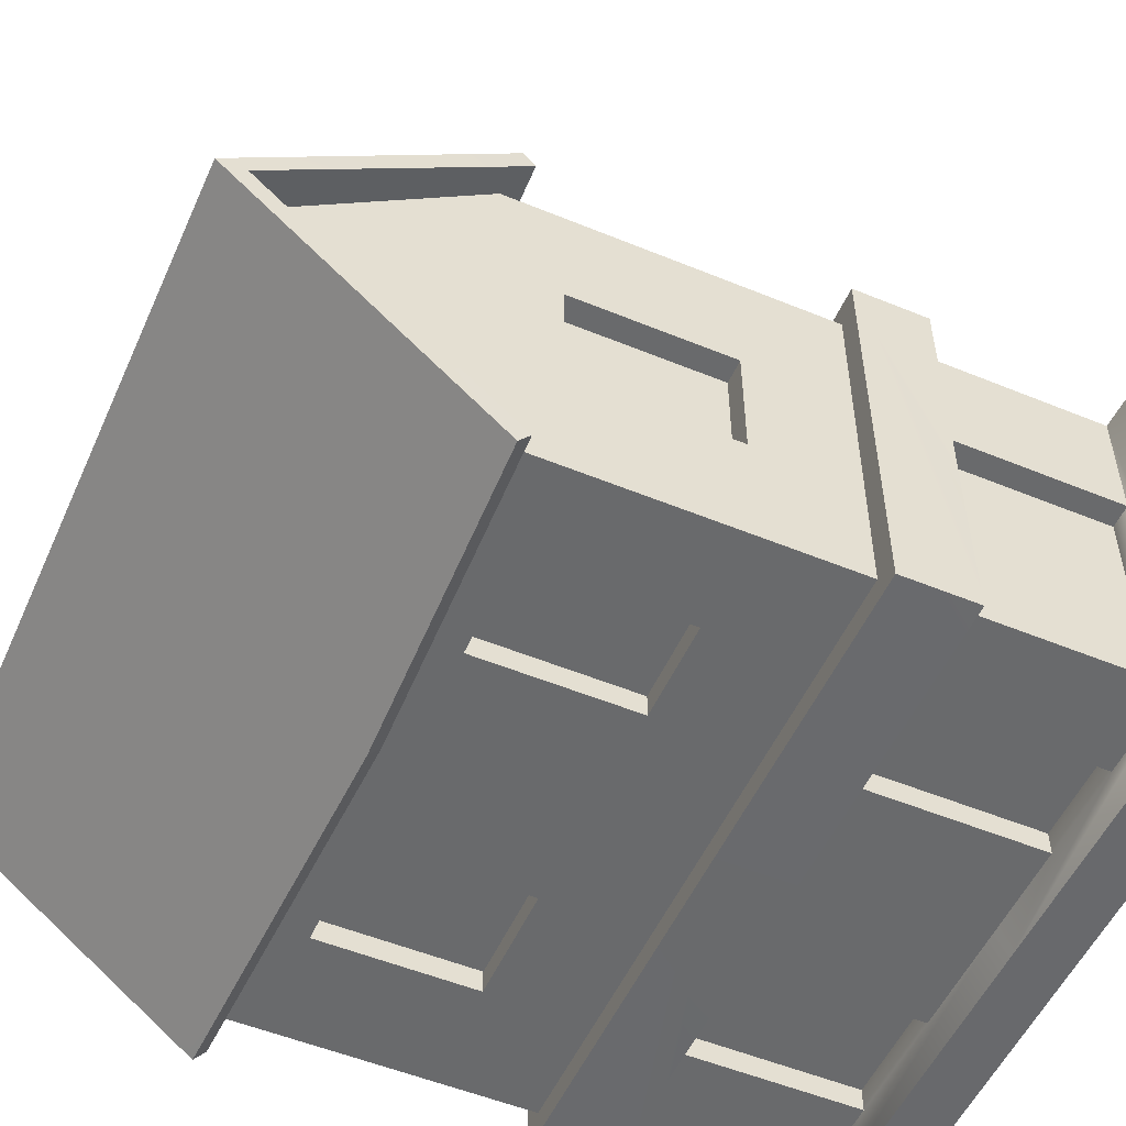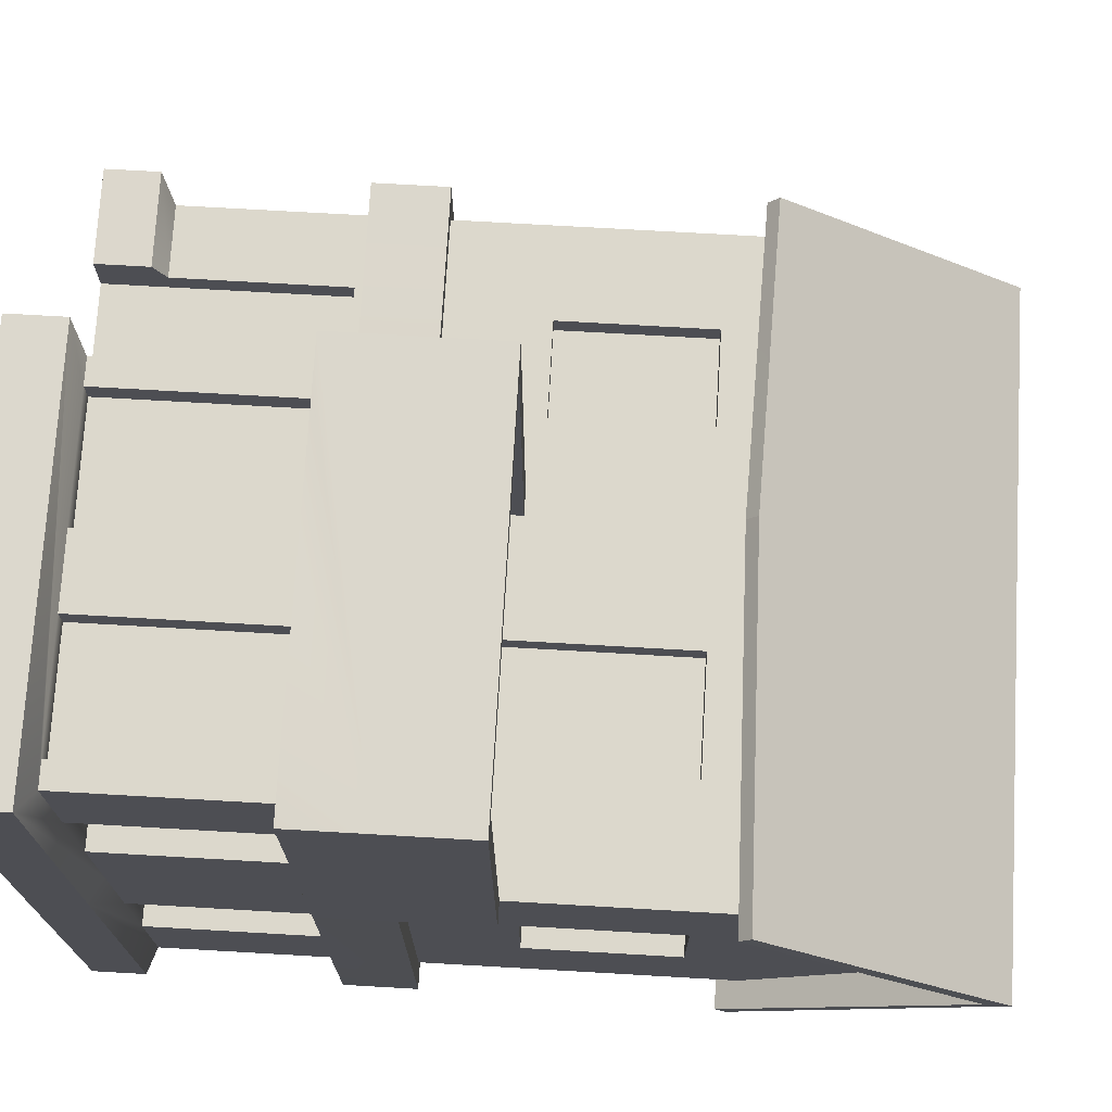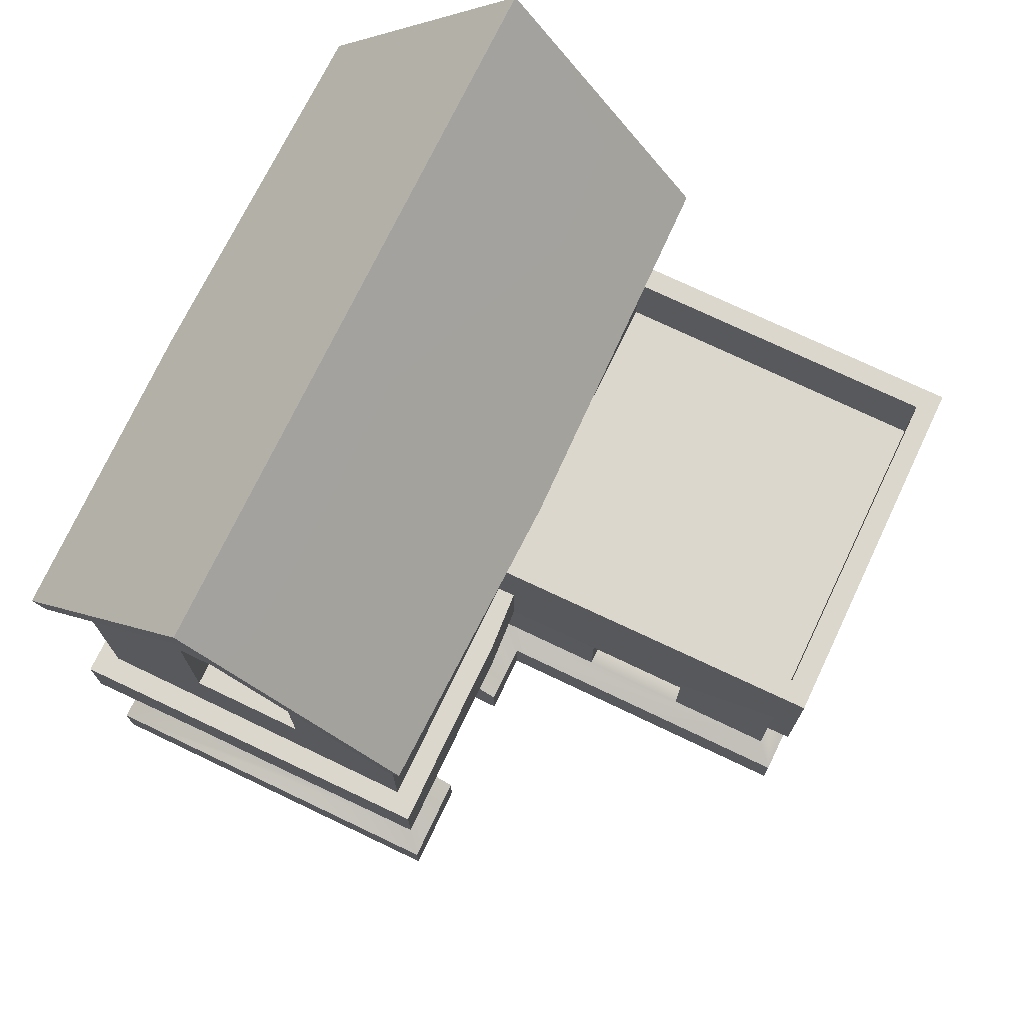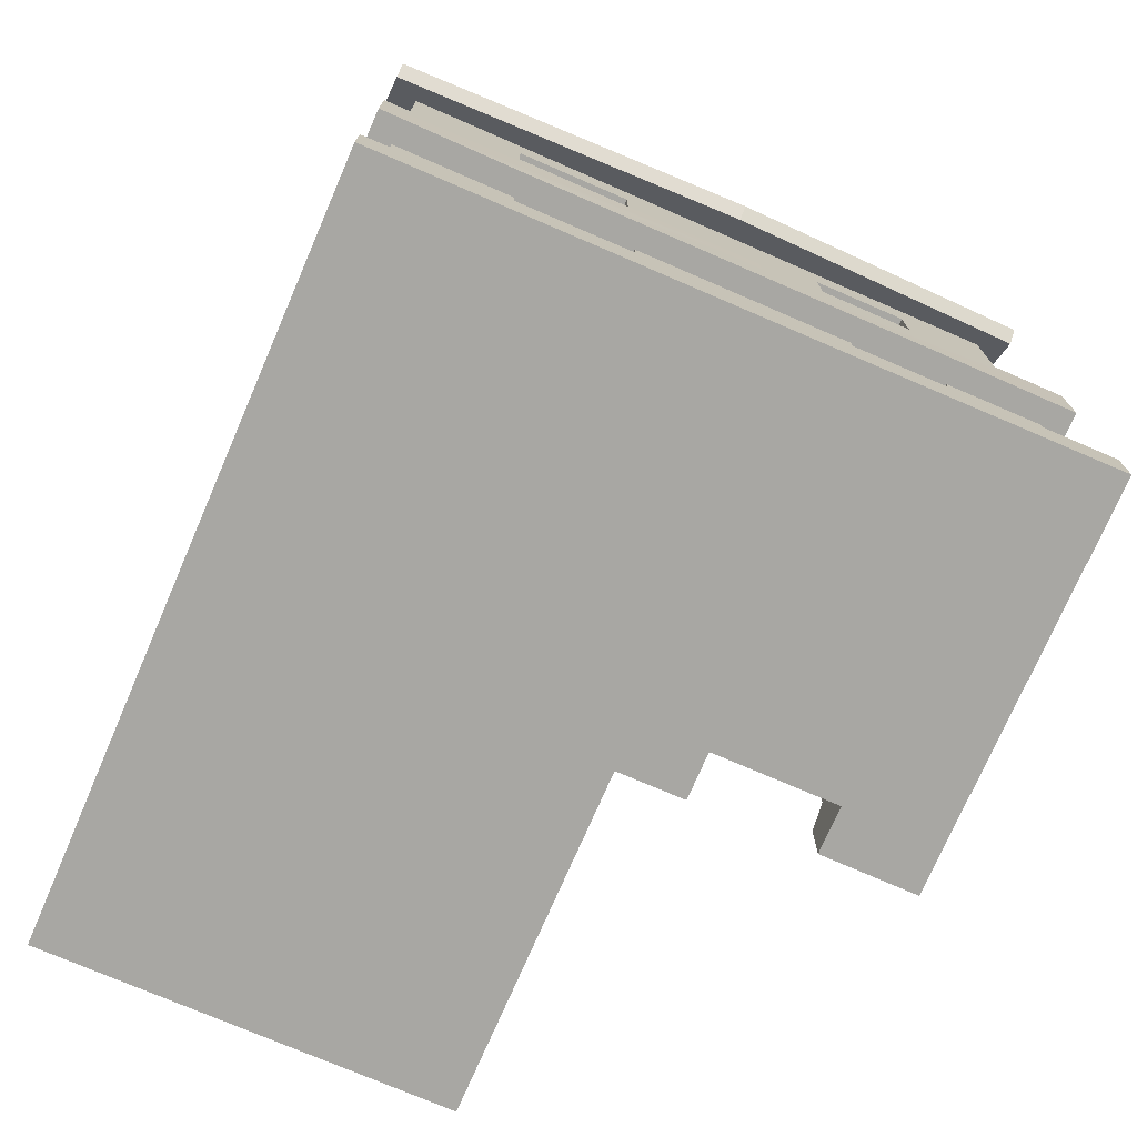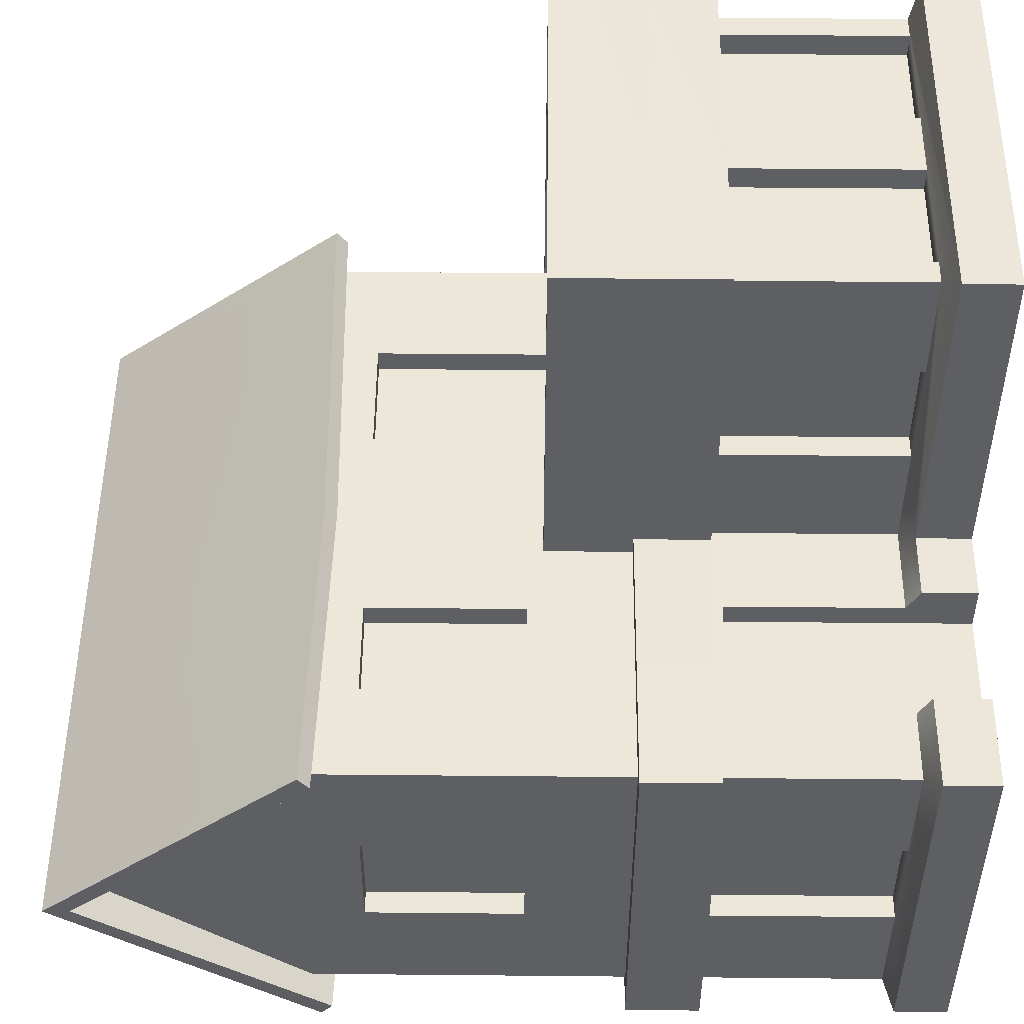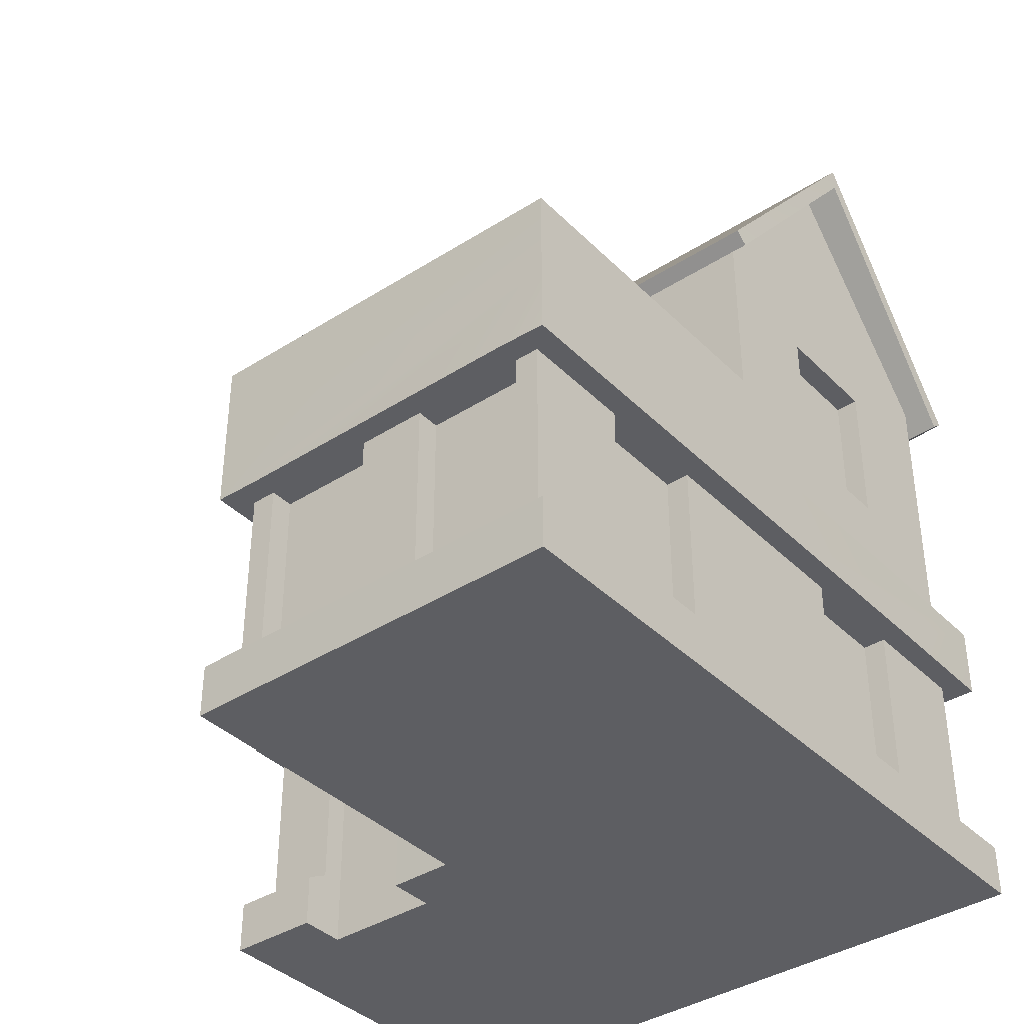
<metadata>
{"format":"obj","ext":"obj","renderer":"f3d","projection":"perspective","resolution":1024,"background":"white","views":[{"elev":-52.9,"azim":-113.8,"up":"+Z"},{"elev":72.7,"azim":93.3,"up":"+Z"},{"elev":73.4,"azim":-64.4,"up":"+Y"},{"elev":-74.4,"azim":156.6,"up":"+Y"},{"elev":50.2,"azim":-89.4,"up":"+Z"},{"elev":-38.4,"azim":39.1,"up":"+Y"}]}
</metadata>
<code>
v  0.3319 91.57 1.923
v  0.3319 124.3 -25.06
v  -40 124.3 -25.06
v  -40 91.57 1.923
v  50 91.57 1.923
v  50 124.3 -25.06
v  0.3319 91.57 -51.92
v  -40 91.57 -51.92
v  50 91.57 -51.92
v  -43.76 87.09 2.38
v  0.3319 85.88 3.365
v  0.3319 87.45 5.289
v  -43.76 88.66 4.306
v  -45.32 120.6 -25
v  -45.32 124.3 -25.06
v  53.76 87.09 2.38
v  53.76 88.66 4.306
v  55.32 120.6 -25
v  55.32 124.3 -25.06
v  0.3319 85.88 -53.37
v  -43.76 87.09 -52.38
v  -43.76 88.66 -54.3
v  0.3319 87.45 -55.29
v  53.76 87.09 -52.38
v  53.76 88.66 -54.3
v  -40 90 -0
v  0.3319 90 -0
v  0.3319 90 -50
v  -40 90 -50
v  -40 120.6 -25
v  50 90 -0
v  50 120.6 -25
v  50 90 -50
v  50 60 -16.67
v  50 60 -0
v  50 45.66 -0
v  50 60 -33.33
v  50 60 -50
v  50 45.66 -50
v  33.44 60 -50
v  16.89 60 -50
v  0.3319 60 -50
v  0.3319 45.66 -50
v  -40 60 -33.33
v  -40 60 -50
v  -40 45.66 -50
v  -40 60 -16.67
v  -40 60 -0
v  -40 45.66 -0
v  33.44 60 -0
v  33.44 45.66 -0
v  -13.11 60 -50
v  -26.56 60 -50
v  -12.42 45.66 -0
v  -29.7 45.66 -0
v  -29.7 35.14 -0
v  -29.7 33.82 -0
v  -12.42 35.14 -0
v  -12.42 33.82 -0
v  -40 81.85 -0
v  -26.56 81.85 -0
v  -13.11 81.85 -0
v  0.3319 81.85 -0
v  16.89 81.85 -0
v  33.44 81.85 -0
v  50 81.85 -0
v  50 81.85 -16.67
v  50 81.85 -33.33
v  50 81.85 -50
v  33.44 81.85 -50
v  16.89 81.85 -50
v  0.3319 81.85 -50
v  -13.11 81.85 -50
v  -26.56 81.85 -50
v  -40 81.85 -50
v  -40 81.85 -33.33
v  -40 81.85 -16.67
v  0.3319 60 -0
v  -13.11 60 -0
v  -26.56 60 -0
v  16.89 60 -0
v  50 35.14 -0
v  50 9.363 -0
v  50 9.363 -16.67
v  50 35.14 -16.67
v  50 9.363 -50
v  50 35.14 -50
v  50 35.14 -33.33
v  50 9.363 -33.33
v  33.44 9.363 -50
v  33.44 35.14 -50
v  0.3319 9.363 -50
v  0.3319 35.14 -50
v  16.89 35.14 -50
v  16.89 9.363 -50
v  -40 35.14 -50
v  -40 9.363 -50
v  -40 9.363 -33.33
v  -40 35.14 -33.33
v  -40 9.363 -0
v  -40 35.14 -0
v  -40 35.14 -16.67
v  -40 9.363 -16.67
v  0.3319 35.14 48.84
v  0.3319 9.363 48.84
v  3.911 9.363 48.84
v  3.911 35.14 48.84
v  -13.11 9.363 -50
v  -13.11 35.14 -50
v  -26.56 35.14 -50
v  -26.56 9.363 -50
v  50 35.14 48.84
v  50 9.363 48.84
v  50 9.363 32.56
v  50 35.14 32.56
v  50 35.14 16.28
v  50 9.363 16.28
v  0.3319 35.14 32.56
v  0.3319 9.363 32.56
v  0.3319 35.14 16.28
v  0.3319 35.14 -0
v  0.3319 9.363 -0
v  0.3319 9.363 16.28
v  46.5 35.14 48.84
v  46.5 9.363 48.84
v  20.47 35.14 48.84
v  20.47 9.363 48.84
v  30.31 9.363 48.84
v  30.31 35.14 48.84
v  -29.7 9.363 -0
v  -12.42 9.363 -0
v  0.3319 57.81 -0.001
v  0.3319 45.66 -0
v  16.89 45.66 -0
v  -3.138 57.81 -0
v  -3.138 45.66 -0
v  3.65 9.363 32.56
v  3.65 35.14 32.56
v  3.65 35.14 16.28
v  3.65 9.363 16.28
v  -12.42 9.363 -3.318
v  -12.42 33.82 -3.318
v  -29.7 33.82 -3.318
v  -12.42 0 -3.318
v  -29.7 9.363 -3.318
v  -29.7 0 -3.318
v  53.33 0 -53.23
v  53.33 7.585 -53.23
v  53.32 7.585 -0
v  53.32 0 -0
v  0.3319 0 -53.32
v  0.3319 7.585 -53.32
v  -43.17 0 3.379
v  -43.17 7.585 3.379
v  -43.22 7.585 -53.48
v  -43.22 0 -53.48
v  50 0 -50
v  50 0 -0
v  0.3319 0 -0
v  0.3319 0 -50
v  53.22 0 52.04
v  53.22 7.585 52.04
v  -3.048 7.585 51.96
v  -3.048 0 51.96
v  -13.11 60 -3.318
v  -13.11 81.85 -3.318
v  -26.56 81.85 -3.318
v  -26.56 60 -3.318
v  16.89 45.66 -3.318
v  33.44 45.66 -3.318
v  33.44 60 -3.318
v  16.89 60 -3.318
v  33.44 81.85 -3.318
v  16.89 81.85 -3.318
v  46.68 60 -33.33
v  46.68 81.85 -33.33
v  46.68 81.85 -16.67
v  46.68 60 -16.67
v  16.89 60 -46.68
v  16.89 81.85 -46.68
v  33.44 81.85 -46.68
v  33.44 60 -46.68
v  -26.56 60 -46.68
v  -26.56 81.85 -46.68
v  -13.11 81.85 -46.68
v  -13.11 60 -46.68
v  -36.68 60 -16.67
v  -36.68 81.85 -16.67
v  -36.68 81.85 -33.33
v  -36.68 60 -33.33
v  50 0 48.84
v  0.3319 0 48.84
v  0.3319 45.66 48.84
v  50 45.66 48.84
v  -2.986 35.14 32.56
v  -2.865 35.14 52.29
v  -2.865 45.66 52.29
v  -2.986 35.14 16.28
v  -3.138 35.14 2.752
v  -3.138 45.66 2.706
v  -3.071 0 3.341
v  -3.071 7.585 3.341
v  -12.42 7.585 3.318
v  -12.42 0 3.318
v  -29.7 45.66 3.318
v  -43.17 45.66 3.434
v  -43.17 35.14 3.434
v  -29.7 35.14 3.318
v  46.68 35.14 -16.67
v  46.68 9.363 -16.67
v  46.68 9.363 -33.33
v  46.68 35.14 -33.33
v  33.44 35.14 -46.68
v  33.44 9.363 -46.68
v  16.89 9.363 -46.68
v  16.89 35.14 -46.68
v  -36.68 35.14 -33.33
v  -36.68 9.363 -33.33
v  -36.68 9.363 -16.67
v  -36.68 35.14 -16.67
v  3.911 35.14 45.52
v  3.911 9.363 45.52
v  20.47 9.363 45.52
v  20.47 35.14 45.52
v  -13.11 35.14 -46.68
v  -13.11 9.363 -46.68
v  -26.56 9.363 -46.68
v  -26.56 35.14 -46.68
v  46.68 35.14 32.56
v  46.68 9.363 32.56
v  46.68 9.363 16.28
v  46.68 35.14 16.28
v  -29.7 0 3.318
v  -29.7 7.585 3.318
v  -12.42 45.66 3.318
v  -12.42 35.14 3.318
v  -40 0 -50
v  -40 0 -0
v  -12.42 0 -0
v  -29.7 0 -0
v  53.18 45.66 -53.47
v  53.32 45.66 -0
v  53.32 35.14 -0
v  53.32 35.14 -16.67
v  53.32 35.14 -33.33
v  53.18 35.14 -53.47
v  0.3319 45.66 -53.32
v  33.44 35.14 -53.32
v  16.89 35.14 -53.32
v  0.3319 35.14 -53.32
v  -43.51 45.66 -53.22
v  -43.51 35.14 -53.22
v  -43.32 35.14 -33.33
v  -43.32 35.14 -16.67
v  53.34 45.66 51.95
v  3.911 35.14 52.15
v  20.47 35.14 52.15
v  30.31 35.14 52.15
v  46.5 35.14 52.15
v  53.34 35.14 51.95
v  -13.11 35.14 -53.32
v  -26.56 35.14 -53.32
v  53.32 35.14 32.56
v  53.32 35.14 16.28
v  46.5 9.363 45.52
v  46.5 35.14 45.52
v  30.31 35.14 45.52
v  30.31 9.363 45.52
v  -3.138 57.81 2.722
v  0.3319 57.81 48.84
v  -2.865 57.81 52.29
v  50 57.81 48.84
v  53.34 57.81 51.95
v  50 57.81 -0
v  53.32 57.81 -0
g Object003
f 1 2 3 4
f 5 6 2 1
f 7 8 3 2
f 9 7 2 6
f 10 11 12 13
f 14 10 13 15
f 11 16 17 12
f 16 18 19 17
f 20 21 22 23
f 21 14 15 22
f 18 24 25 19
f 24 20 23 25
f 26 27 11 10
f 1 4 13 12
f 4 3 15 13
f 3 8 22 15
f 8 7 23 22
f 28 29 21 20
f 29 30 14 21
f 30 26 10 14
f 27 31 16 11
f 31 32 18 16
f 32 33 24 18
f 33 28 20 24
f 7 9 25 23
f 9 6 19 25
f 6 5 17 19
f 5 1 12 17
f 34 35 36 37
f 38 37 36 39
f 40 38 39 41
f 42 41 39 43
f 44 45 46 47
f 48 47 46 49
f 35 50 51 36
f 52 42 43 53
f 45 53 43 46
f 54 55 56 57
f 58 54 57 59
f 27 26 60 61
f 27 61 62 63
f 31 27 63 64
f 31 64 65 66
f 32 31 66 33
f 33 66 67 68
f 69 33 68
f 28 33 69 70
f 28 70 71 72
f 29 28 72 73
f 29 73 74 75
f 30 29 75 26
f 26 75 76 77
f 60 26 77
f 78 63 62 79
f 60 48 80 61
f 35 66 65 50
f 63 78 81 64
f 48 60 77 47
f 75 45 44 76
f 42 72 71 41
f 69 38 40 70
f 45 75 74 53
f 72 42 52 73
f 38 69 68 37
f 66 35 34 67
f 82 83 84 85
f 86 87 88 89
f 87 86 90 91
f 92 93 94 95
f 96 97 98 99
f 100 101 102 103
f 104 105 106 107
f 93 92 108 109
f 97 96 110 111
f 112 113 114 115
f 83 82 116 117
f 105 104 118 119
f 120 121 122 123
f 113 112 124 125
f 126 127 128 129
f 101 100 130 57
f 101 57 56
f 59 131 122 58
f 58 122 121
f 56 55 54
f 54 58 56
f 132 133 134 78
f 81 78 134
f 80 48 49 135
f 54 136 135 55
f 49 55 135
f 79 80 135 78
f 132 78 135
f 27 1 12 11
f 7 28 20 23
f 28 7 23 20
f 1 27 11 12
f 137 138 139 140
f 141 142 143 144
f 144 143 145 146
f 147 148 149 150
f 151 152 148 147
f 153 154 155 156
f 157 158 159 160
f 161 162 163 164
f 156 155 152 151
f 165 166 167 168
f 169 170 171 172
f 171 173 174 172
f 175 176 177 178
f 179 180 181 182
f 183 184 185 186
f 187 188 189 190
f 159 158 191 192
f 149 162 161 150
f 134 133 193 51
f 36 51 193 194
f 195 196 197 198
f 199 198 197 200
f 201 202 203 204
f 205 206 207 208
f 209 210 211 212
f 213 214 215 216
f 217 218 219 220
f 221 222 223 224
f 225 226 227 228
f 229 230 231 232
f 201 164 163 202
f 153 233 234 154
f 199 200 235 236
f 158 157 147 150
f 84 83 149 89
f 86 89 149 148
f 83 158 150 149
f 157 160 151 147
f 160 92 152 151
f 90 86 148 95
f 92 95 148 152
f 237 238 153 156
f 98 97 155 103
f 100 103 155 154
f 192 191 161 164
f 106 105 163 127
f 128 127 163 125
f 113 125 163 162
f 160 237 156 151
f 108 92 152 111
f 97 111 152 155
f 92 160 151 152
f 158 83 149 150
f 114 113 162 117
f 83 117 162 149
f 191 158 150 161
f 239 159 201 204
f 122 131 203 202
f 131 239 204 203
f 159 192 164 201
f 123 122 202 119
f 105 119 202 163
f 238 240 233 153
f 240 130 234 233
f 130 100 154 234
f 241 242 243 244
f 241 244 245 246
f 247 241 246 248
f 247 248 249 250
f 206 251 252 253
f 206 253 254 207
f 255 197 196 256
f 255 256 257 258
f 255 258 259 260
f 251 247 250 261
f 251 261 262 252
f 242 255 260 263
f 242 263 264 243
f 265 266 267 268
f 239 131 141 144
f 131 59 142 141
f 59 57 143 142
f 57 130 145 143
f 130 240 146 145
f 80 79 165 168
f 79 62 166 165
f 62 61 167 166
f 61 80 168 167
f 50 65 173 171
f 65 64 174 173
f 64 81 172 174
f 34 37 175 178
f 37 68 176 175
f 68 67 177 176
f 67 34 178 177
f 40 41 179 182
f 41 71 180 179
f 71 70 181 180
f 70 40 182 181
f 52 53 183 186
f 53 74 184 183
f 74 73 185 184
f 73 52 186 185
f 44 47 187 190
f 47 77 188 187
f 77 76 189 188
f 76 44 190 189
f 88 85 209 212
f 85 84 210 209
f 84 89 211 210
f 89 88 212 211
f 94 91 213 216
f 91 90 214 213
f 90 95 215 214
f 95 94 216 215
f 102 99 217 220
f 99 98 218 217
f 98 103 219 218
f 103 102 220 219
f 126 107 221 224
f 107 106 222 221
f 106 127 223 222
f 127 126 224 223
f 110 109 225 228
f 109 108 226 225
f 108 111 227 226
f 111 110 228 227
f 116 115 229 232
f 115 114 230 229
f 114 117 231 230
f 117 116 232 231
f 123 119 137 140
f 119 118 138 137
f 118 120 139 138
f 120 123 140 139
f 128 125 265 268
f 125 124 266 265
f 124 129 267 266
f 129 128 268 267
f 121 120 198 199
f 120 118 195 198
f 118 104 196 195
f 132 135 269 270
f 270 269 271
f 39 36 242 241
f 82 85 244 243
f 85 88 245 244
f 88 87 246 245
f 93 43 247 250
f 43 39 241 247
f 87 91 248 246
f 91 94 249 248
f 94 93 250 249
f 49 46 251 206
f 96 99 253 252
f 99 102 254 253
f 102 101 207 254
f 272 270 271 273
f 104 107 256 196
f 107 126 257 256
f 126 129 258 257
f 129 124 259 258
f 124 112 260 259
f 46 43 247 251
f 43 93 250 247
f 93 109 261 250
f 109 110 262 261
f 110 96 252 262
f 274 272 273 275
f 112 115 263 260
f 115 116 264 263
f 116 82 243 264
f 55 49 206 205
f 101 56 208 207
f 54 235 200 136
f 58 121 199 236
f 55 205 235 54
f 205 208 236 235
f 208 56 58 236
f 193 133 132 270
f 200 197 271 269
f 200 269 135 136
f 194 193 270 272
f 197 255 273 271
f 36 194 272 274
f 255 242 275 273
f 242 36 274 275
f 50 171 170 51
f 51 170 169 134
f 81 134 169 172
f 237 160 159 144
f 159 239 144
f 237 144 146 240
f 237 240 238

</code>
